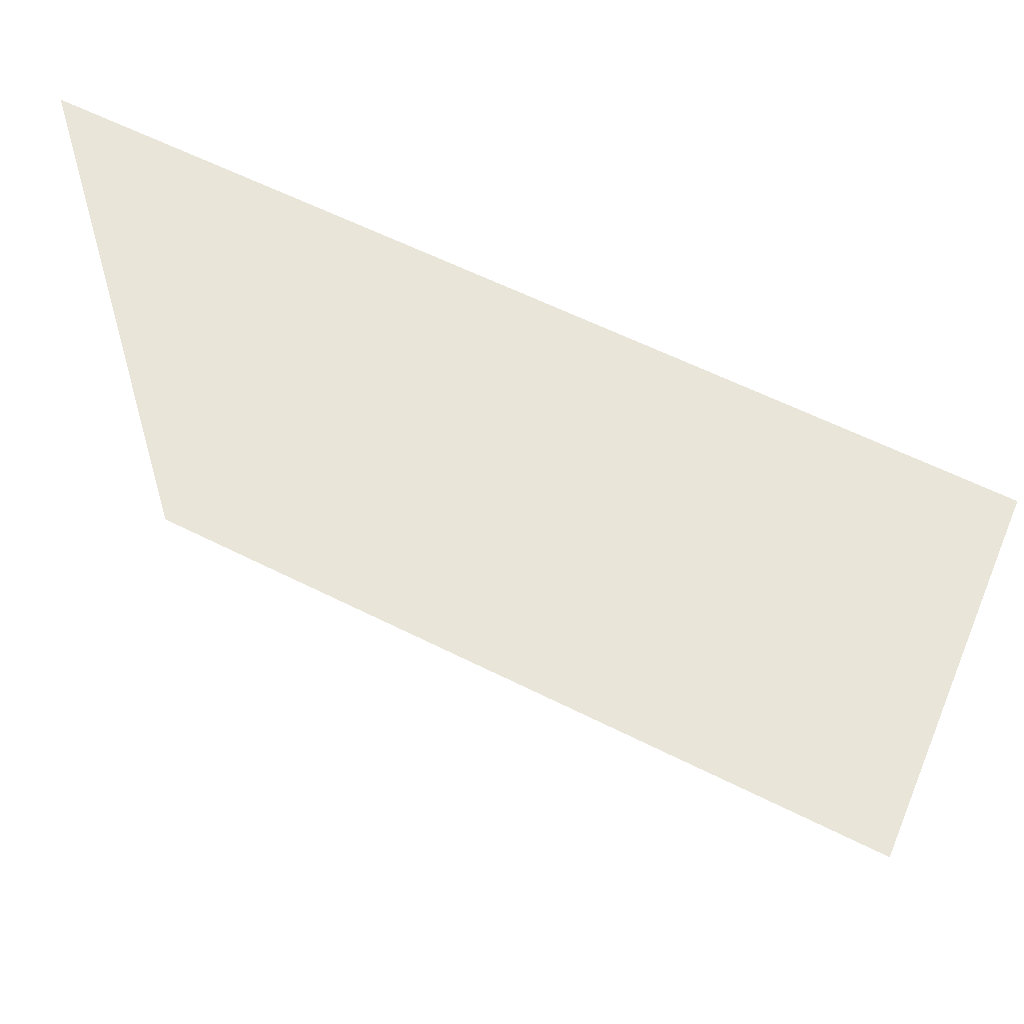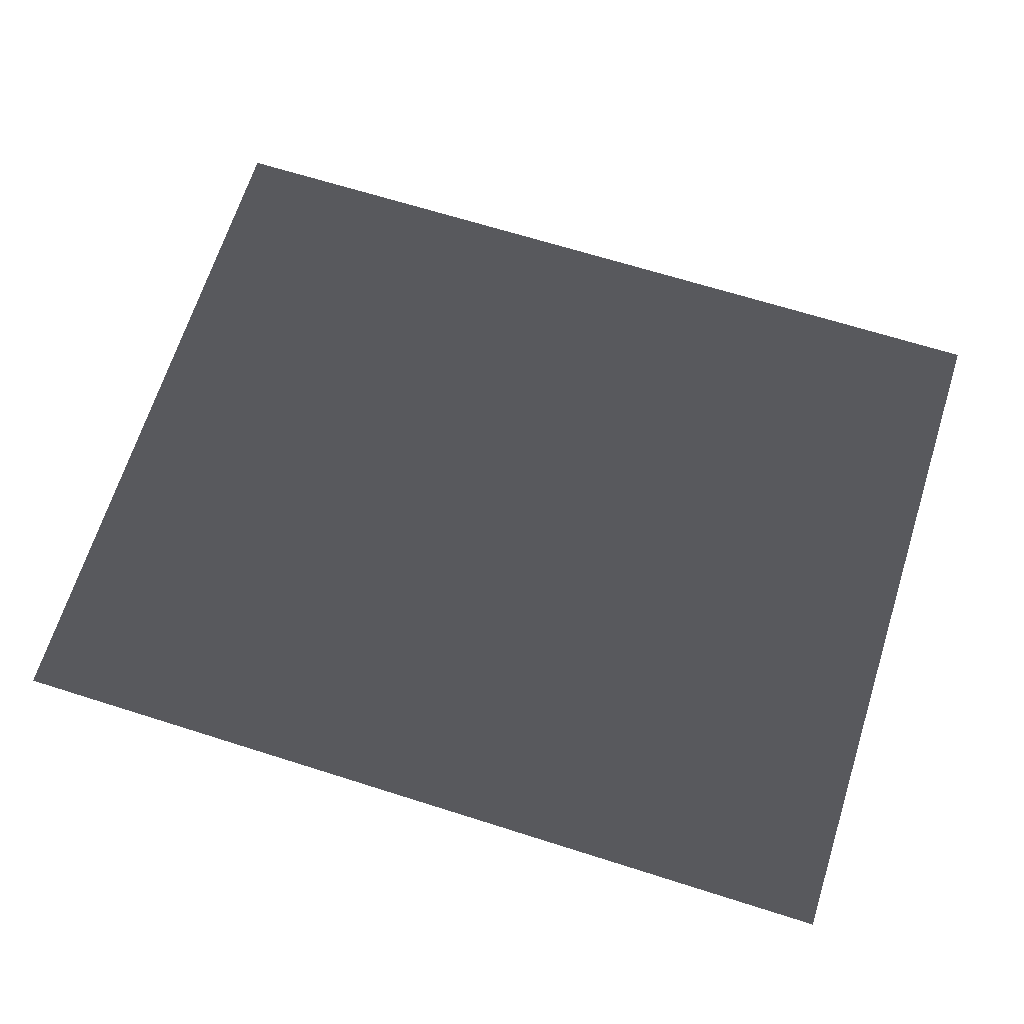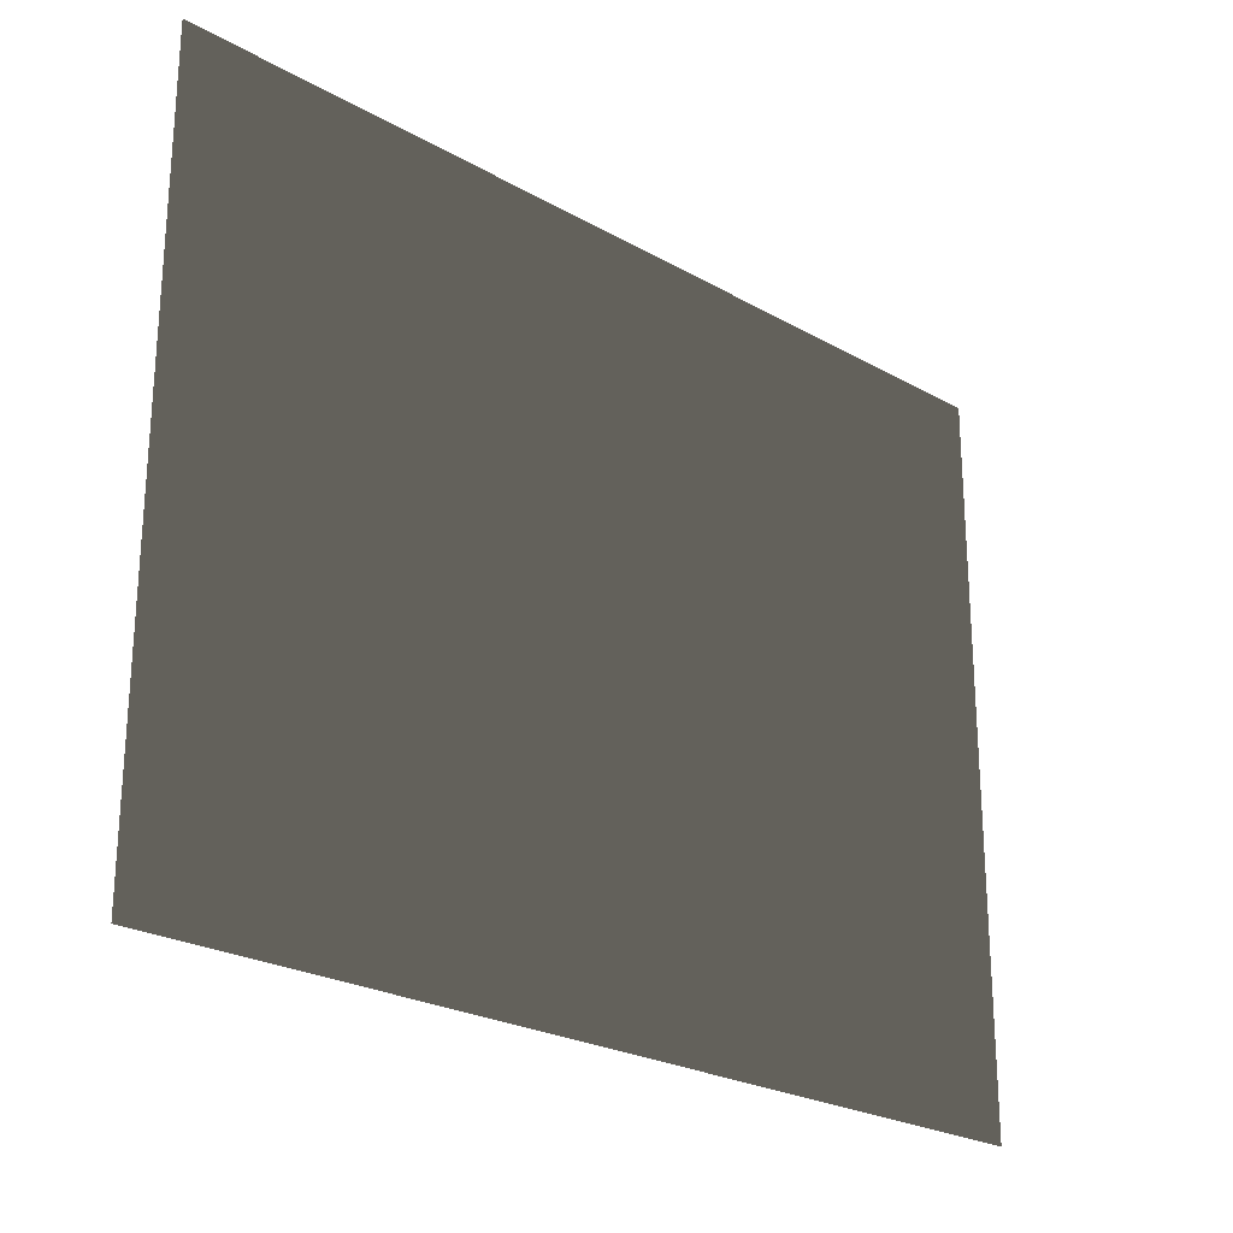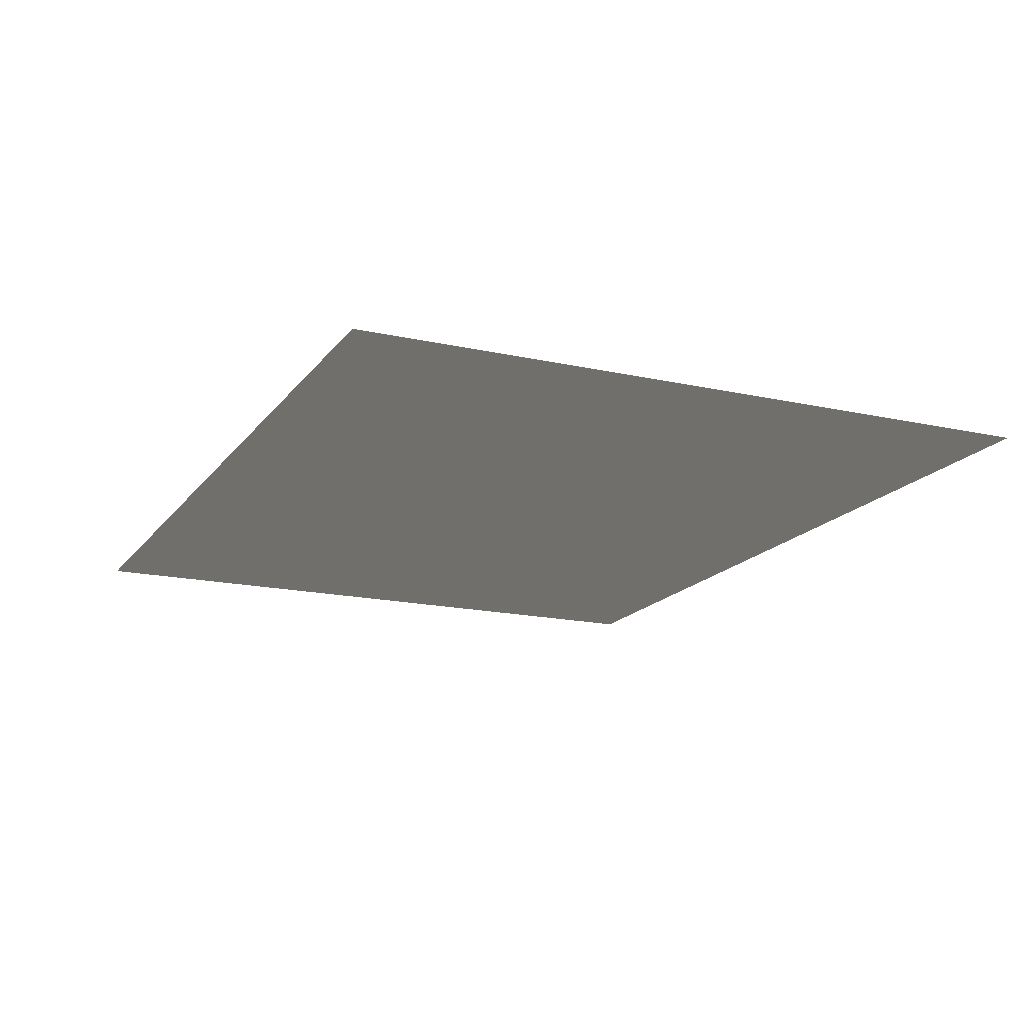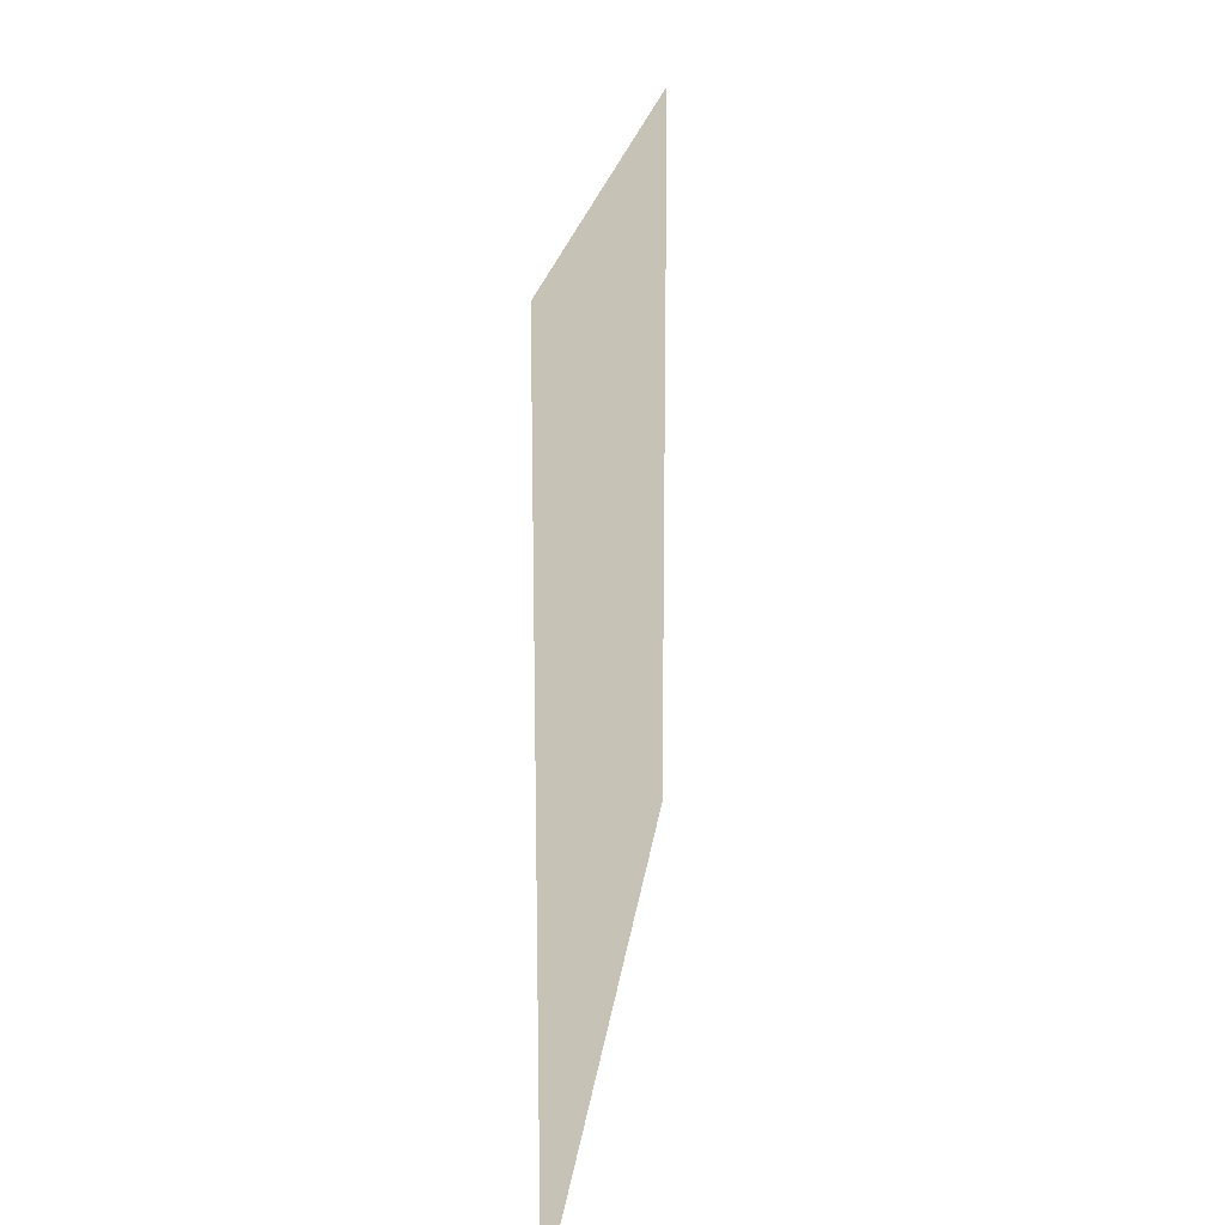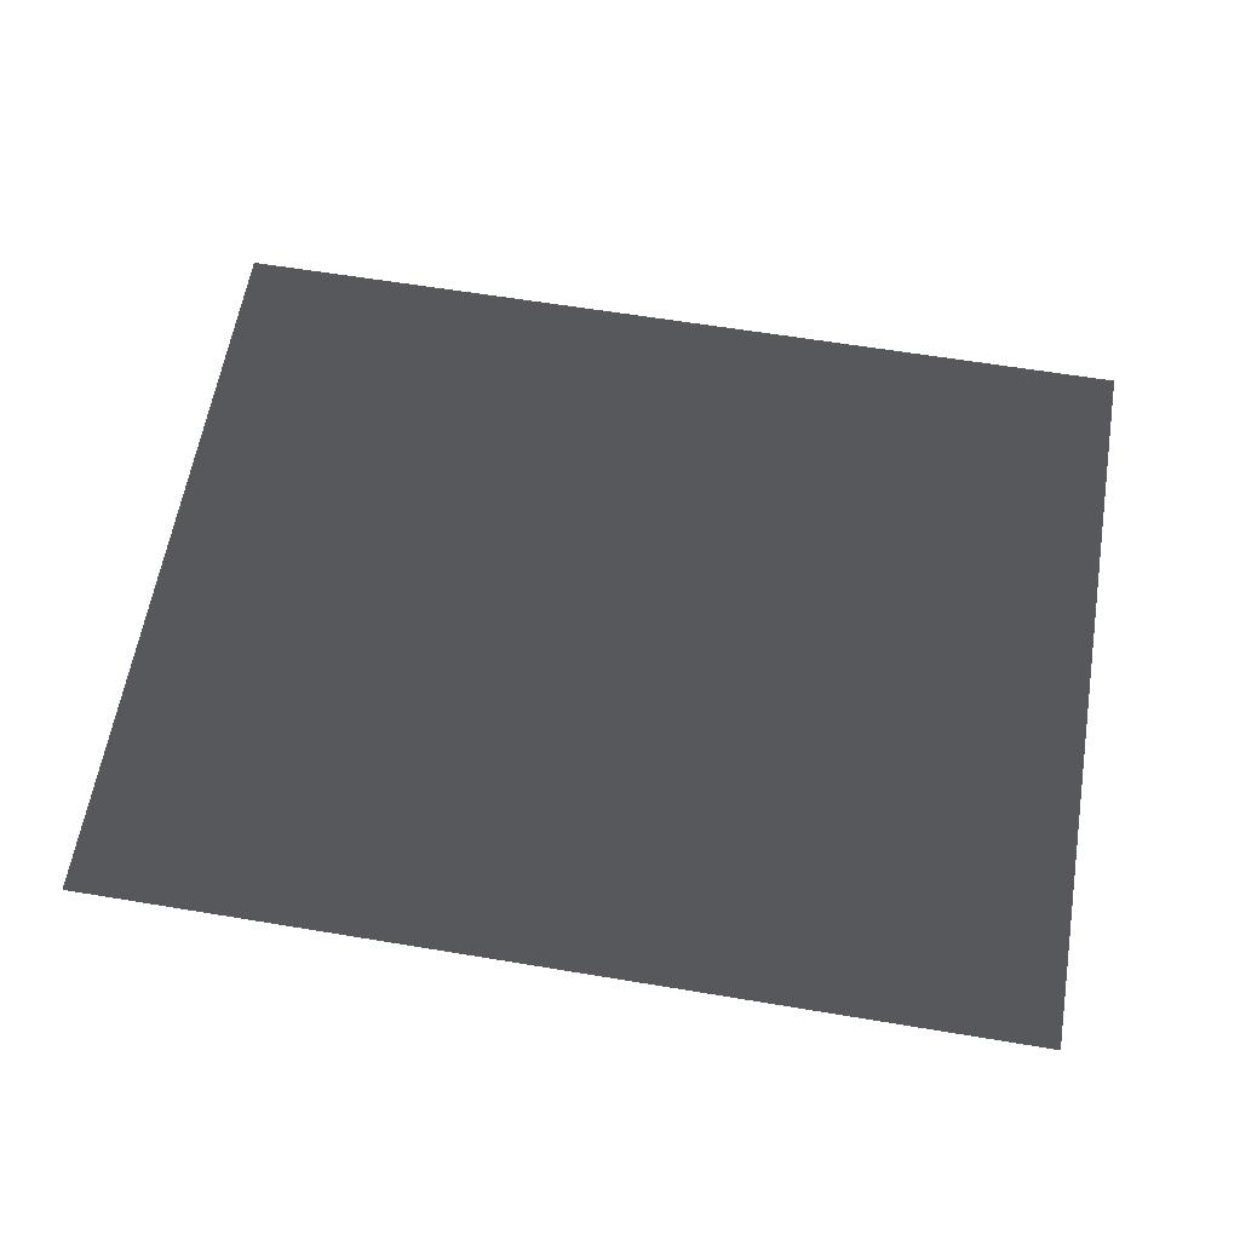
<metadata>
{"format":"obj","ext":"obj","renderer":"f3d","projection":"perspective","resolution":1024,"background":"white","views":[{"elev":58.6,"azim":-152.4,"up":"+Y"},{"elev":67.2,"azim":17.6,"up":"+Z"},{"elev":-24.3,"azim":136.9,"up":"+Y"},{"elev":-16.9,"azim":-114.3,"up":"+Z"},{"elev":19.2,"azim":96.4,"up":"+Y"},{"elev":61.2,"azim":9.6,"up":"+Z"}]}
</metadata>
<code>
v 3.672 -3.05 0.2307
v 3.672 3.843 0.2307
v -4.994 -3.05 0.2307
v -4.994 3.843 0.2307
g Platform_House.094_37900_402
f 1 3 2
f 2 3 4

</code>
